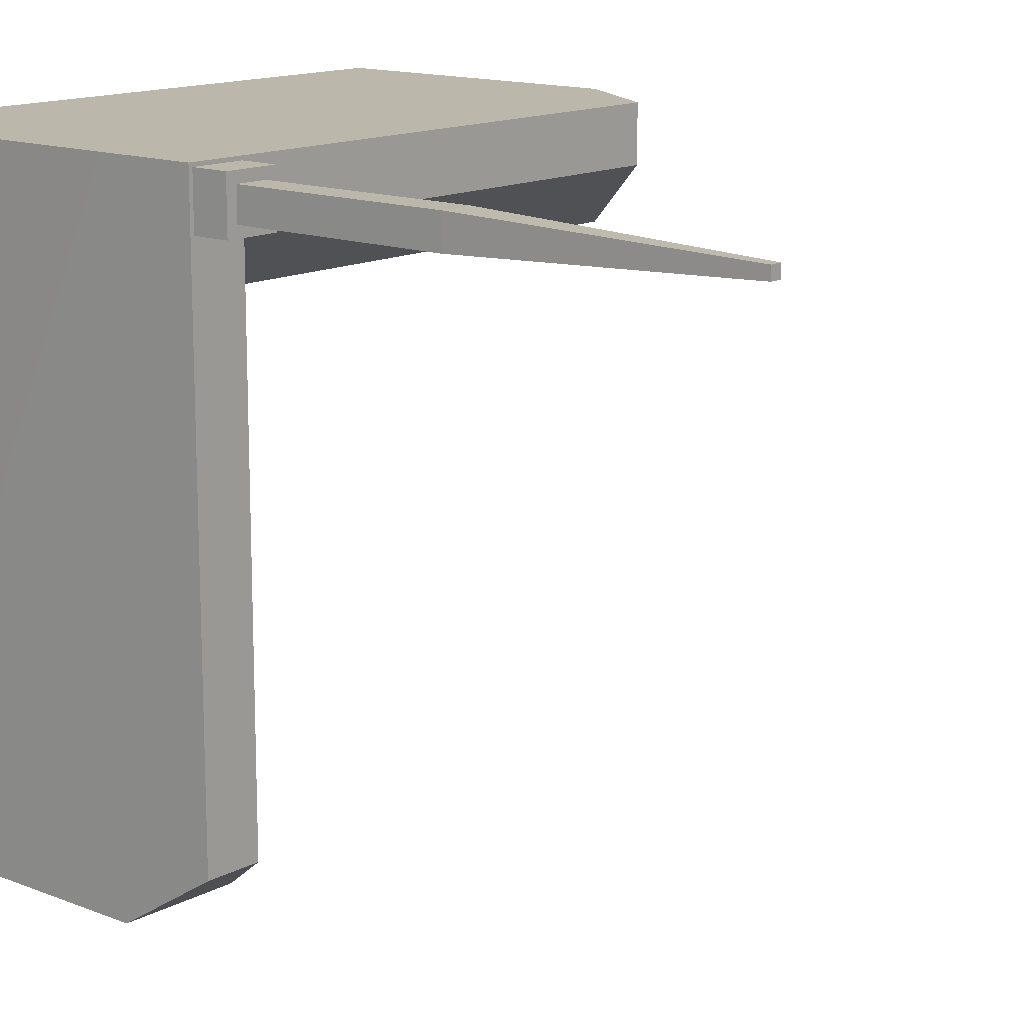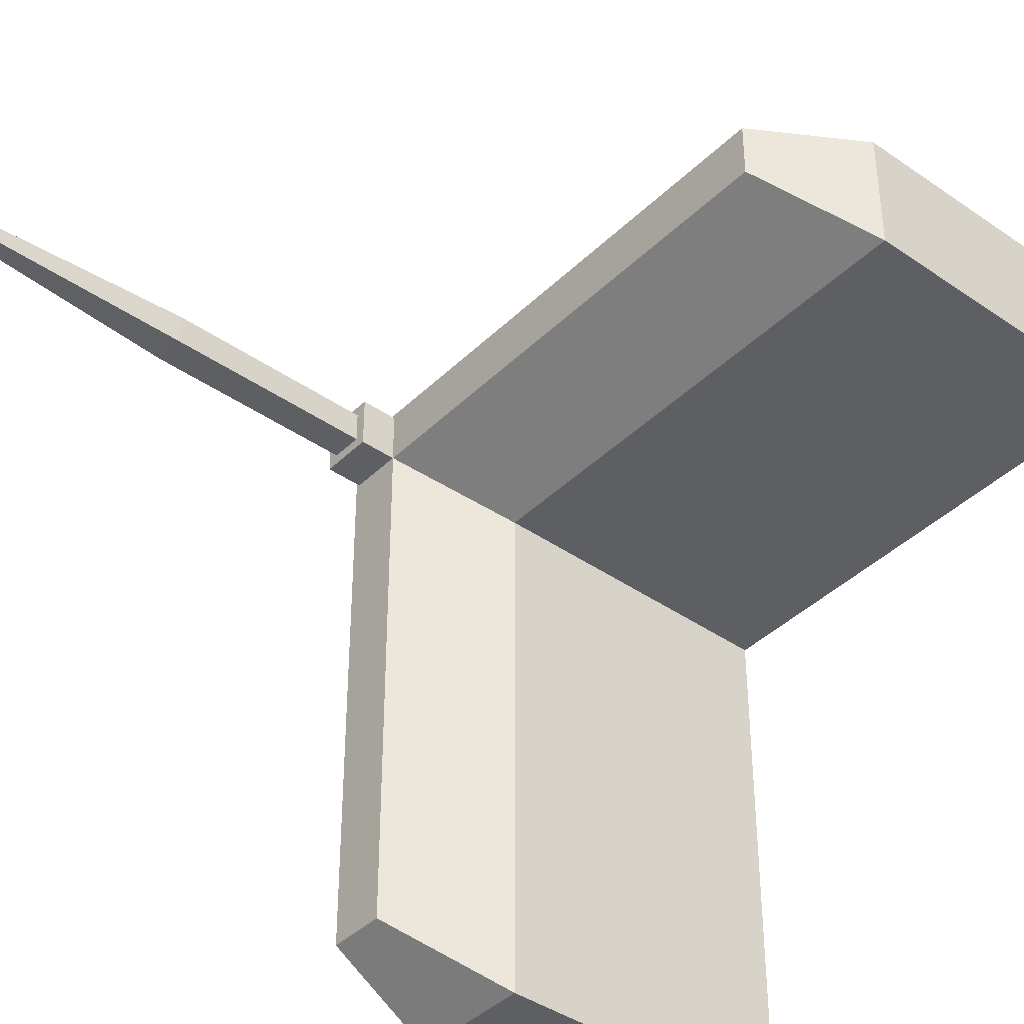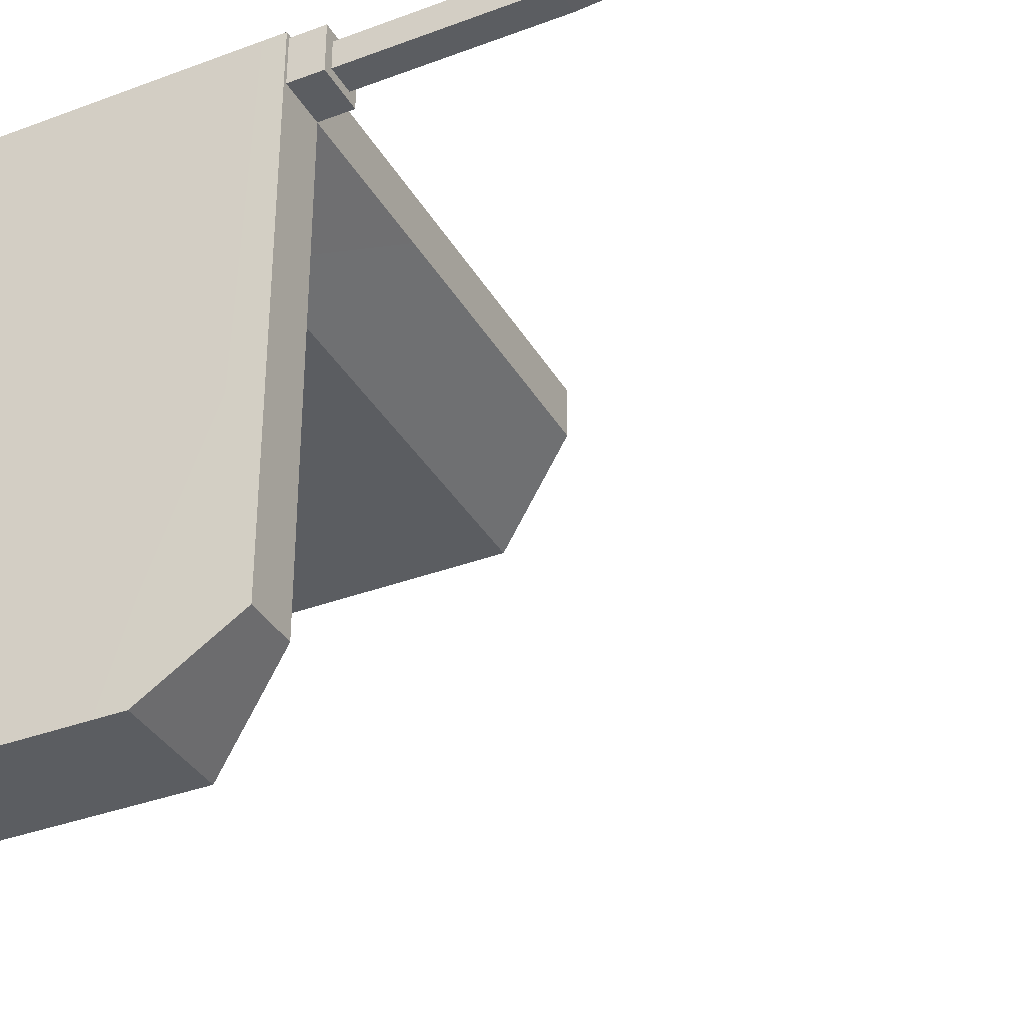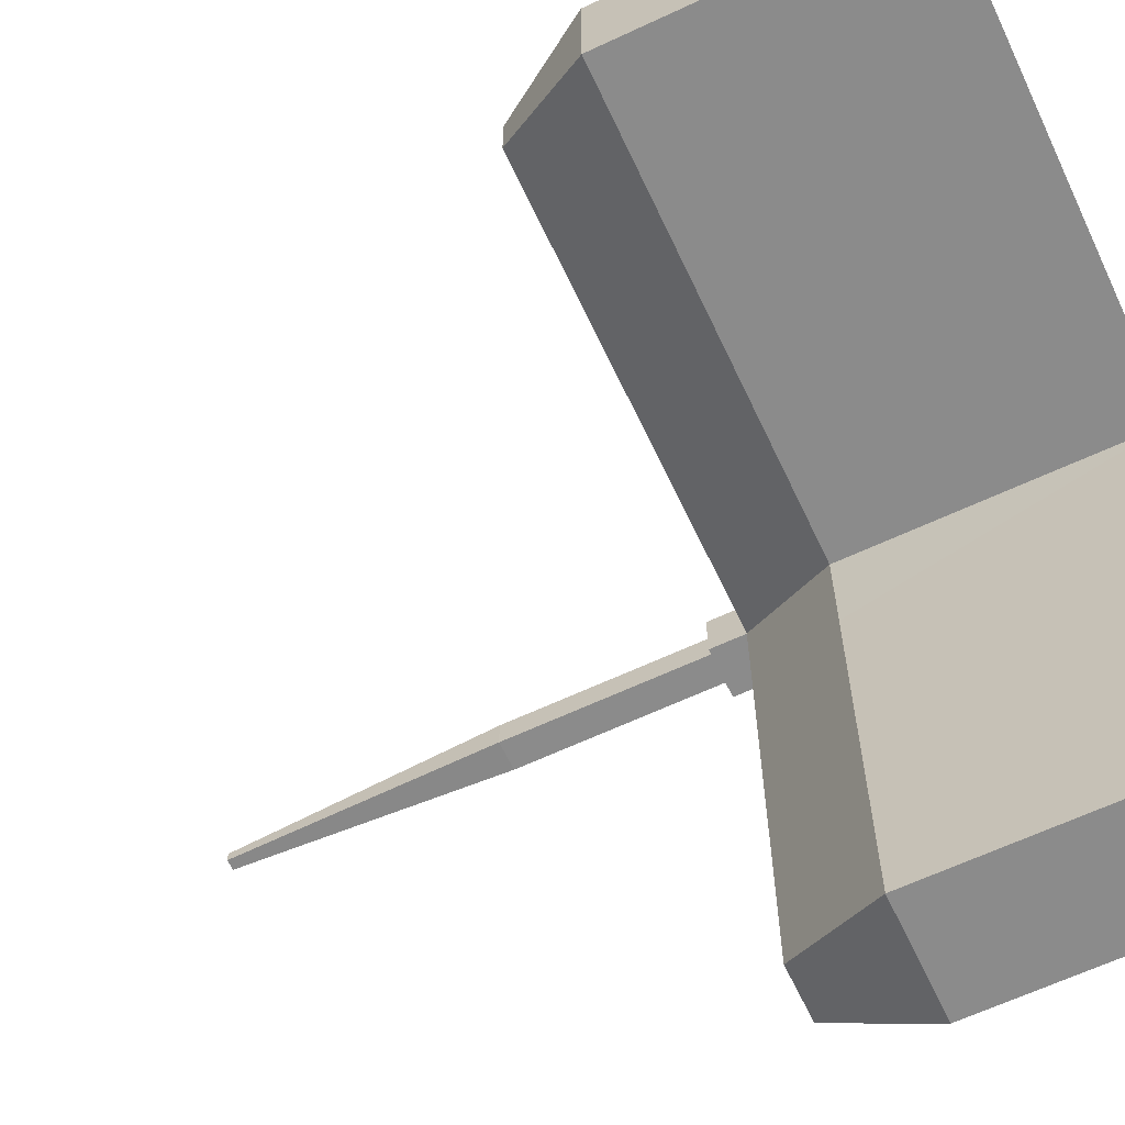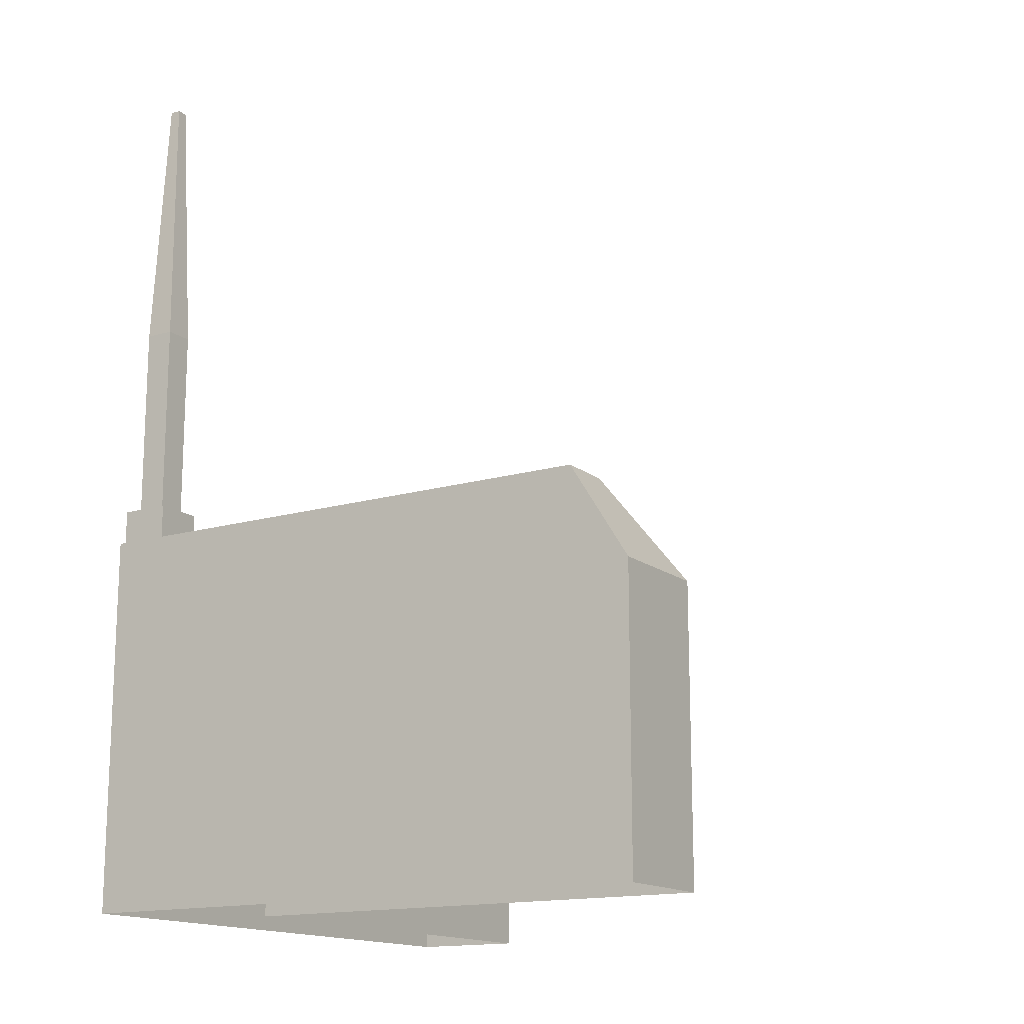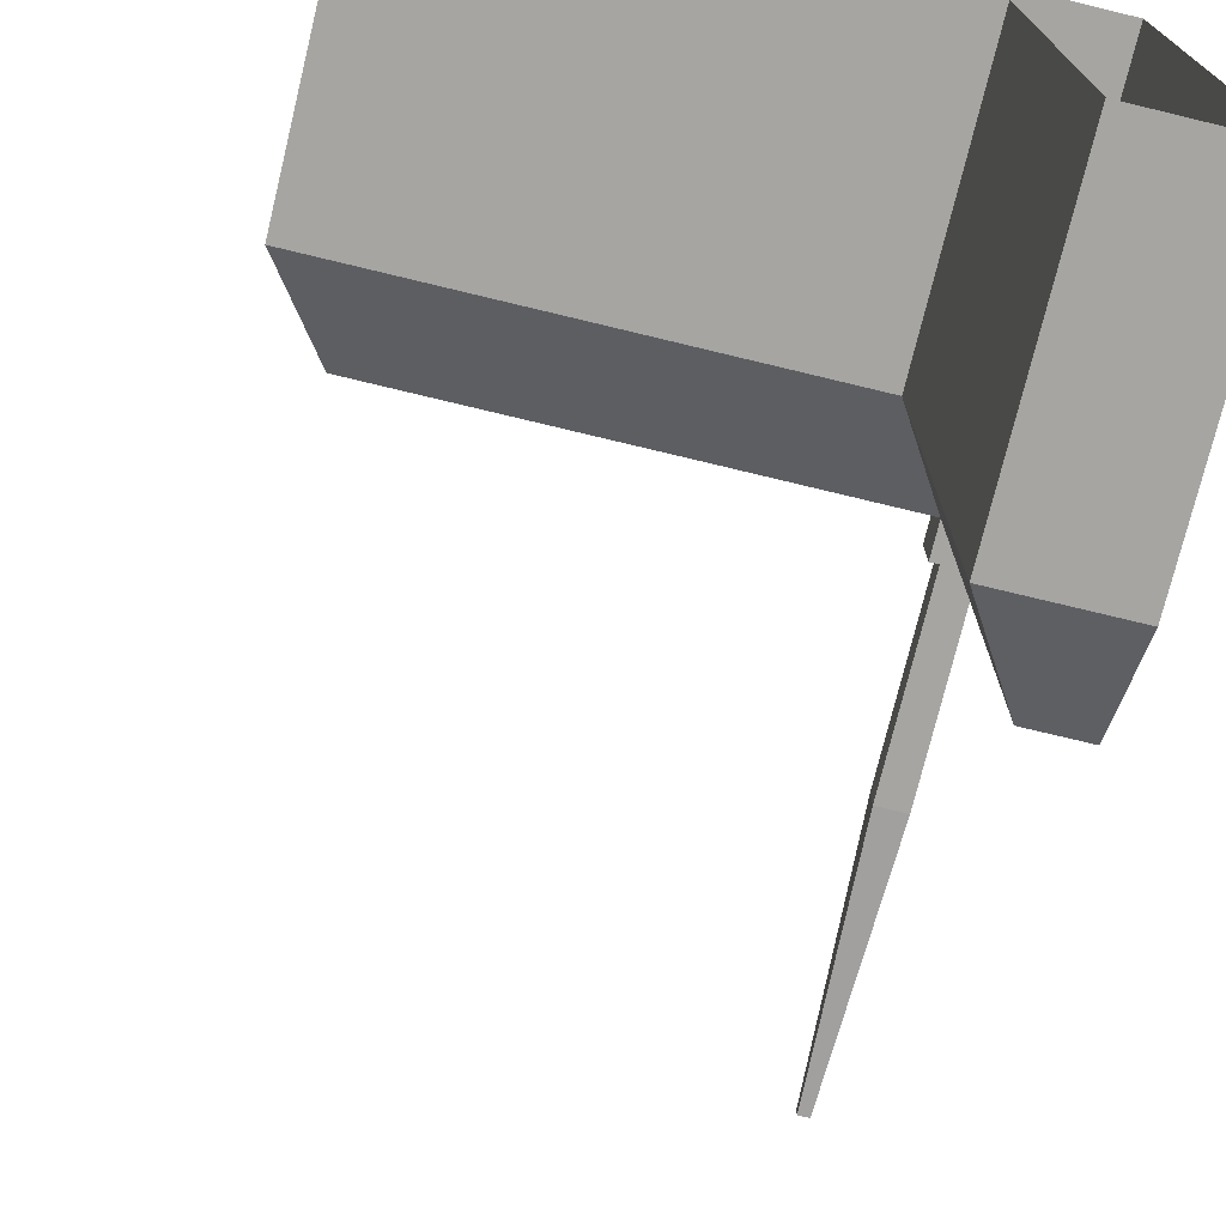
<metadata>
{"format":"obj","ext":"obj","renderer":"f3d","projection":"perspective","resolution":1024,"background":"white","views":[{"elev":14.2,"azim":130.8,"up":"+Z"},{"elev":-40.7,"azim":-130.4,"up":"+Z"},{"elev":-35.6,"azim":116.4,"up":"+Z"},{"elev":-63.9,"azim":-64.7,"up":"+Z"},{"elev":-15.3,"azim":122.2,"up":"+Y"},{"elev":-73.8,"azim":-13.6,"up":"+Z"}]}
</metadata>
<code>
o ExteriorControlStation_Cube.038_Cube.186
v -0.1652 2.469 1.91
v -0.127 2.469 2.063
v -0.1271 2.469 1.673
v -0.2079 2.401 1.98
v -0.1652 2.469 2.025
v -0.2077 2.401 1.91
v -0.1652 2.469 1.723
v -0.2077 2.401 1.723
v -0.1652 2.469 1.673
v -0.127 2.401 1.63
v -0.2077 2.401 1.63
v -0.2077 2.196 1.63
v -0.127 2.196 1.63
v -0.2077 2.196 1.823
v -0.2077 2.196 1.98
v -0.3911 2.196 1.98
v -0.2821 2.401 1.98
v -0.4394 2.401 1.98
v -0.282 2.469 2.026
v -0.4957 2.469 2.064
v -0.4393 2.469 2.026
v -0.4957 2.469 2.026
v -0.5382 2.401 1.98
v -0.5382 2.401 2.064
v -0.5382 2.196 1.98
v -0.5382 2.196 2.064
v -0.1269 2.401 2.063
v -0.1269 2.196 2.063
v -0.1296 2.493 2.061
v -0.1649 2.458 2.061
v -0.1296 2.458 2.061
v -0.1649 2.493 2.061
v -0.1296 2.493 2.026
v -0.1368 2.493 2.054
v -0.1577 2.493 2.054
v -0.1368 2.493 2.033
v -0.1577 2.621 2.054
v -0.1368 2.621 2.054
v -0.1368 2.621 2.033
v -0.1577 2.621 2.033
v -0.1577 2.493 2.033
v -0.1649 2.493 2.026
v -0.1649 2.458 2.026
v -0.1296 2.458 2.026
v -0.1577 2.634 2.033
v -0.1434 2.823 2.039
v -0.1368 2.634 2.033
v -0.1511 2.823 2.039
v -0.1577 2.634 2.054
v -0.1511 2.823 2.047
v -0.1368 2.634 2.054
v -0.1434 2.823 2.047
v -0.1577 2.621 2.054
v -0.1577 2.634 2.033
v -0.1577 2.621 2.033
v -0.1368 2.634 2.054
v -0.1368 2.621 2.054
v -0.1577 2.634 2.054
v -0.1368 2.621 2.033
v -0.1368 2.634 2.033
v -0.1652 2.469 1.723
v -0.2077 2.401 1.91
v -0.1652 2.469 1.91
v -0.2077 2.401 1.723
v -0.4393 2.469 2.026
v -0.4394 2.401 1.98
v -0.2821 2.401 1.98
v -0.282 2.469 2.026
f 1 5 2
f 1 2 3
f 3 7 1
f 1 6 4
f 1 4 5
f 3 9 7
f 9 8 7
f 10 9 3
f 10 11 9
f 9 11 8
f 12 11 10
f 12 8 11
f 12 10 13
f 12 14 8
f 15 6 14
f 14 6 8
f 17 4 15
f 15 4 6
f 17 15 16
f 19 4 17
f 16 18 17
f 19 5 4
f 2 5 19
f 2 19 20
f 20 19 21
f 22 21 18
f 20 21 22
f 22 23 24
f 22 18 23
f 22 24 20
f 20 24 27
f 24 23 25
f 24 25 26
f 27 24 26
f 27 26 28
f 20 27 2
f 27 3 2
f 27 10 3
f 13 10 27
f 13 27 28
f 25 23 18
f 25 18 16
f 29 32 30
f 29 30 31
f 33 29 31
f 32 29 34
f 33 34 29
f 33 36 34
f 34 37 35
f 32 34 35
f 36 38 34
f 34 38 37
f 36 39 38
f 41 40 39
f 41 39 36
f 42 35 41
f 35 40 41
f 42 41 36
f 42 32 35
f 32 42 43
f 42 44 43
f 42 33 44
f 42 36 33
f 33 31 44
f 32 43 30
f 35 37 40
f 45 48 46
f 45 46 47
f 49 48 45
f 49 50 48
f 51 50 49
f 47 52 51
f 51 52 50
f 47 46 52
f 50 52 46
f 50 46 48
f 53 58 54
f 53 54 55
f 53 57 56
f 53 56 58
f 59 56 57
f 55 60 59
f 59 60 56
f 55 54 60
f 61 64 62
f 61 62 63
f 65 67 66
f 65 68 67

</code>
